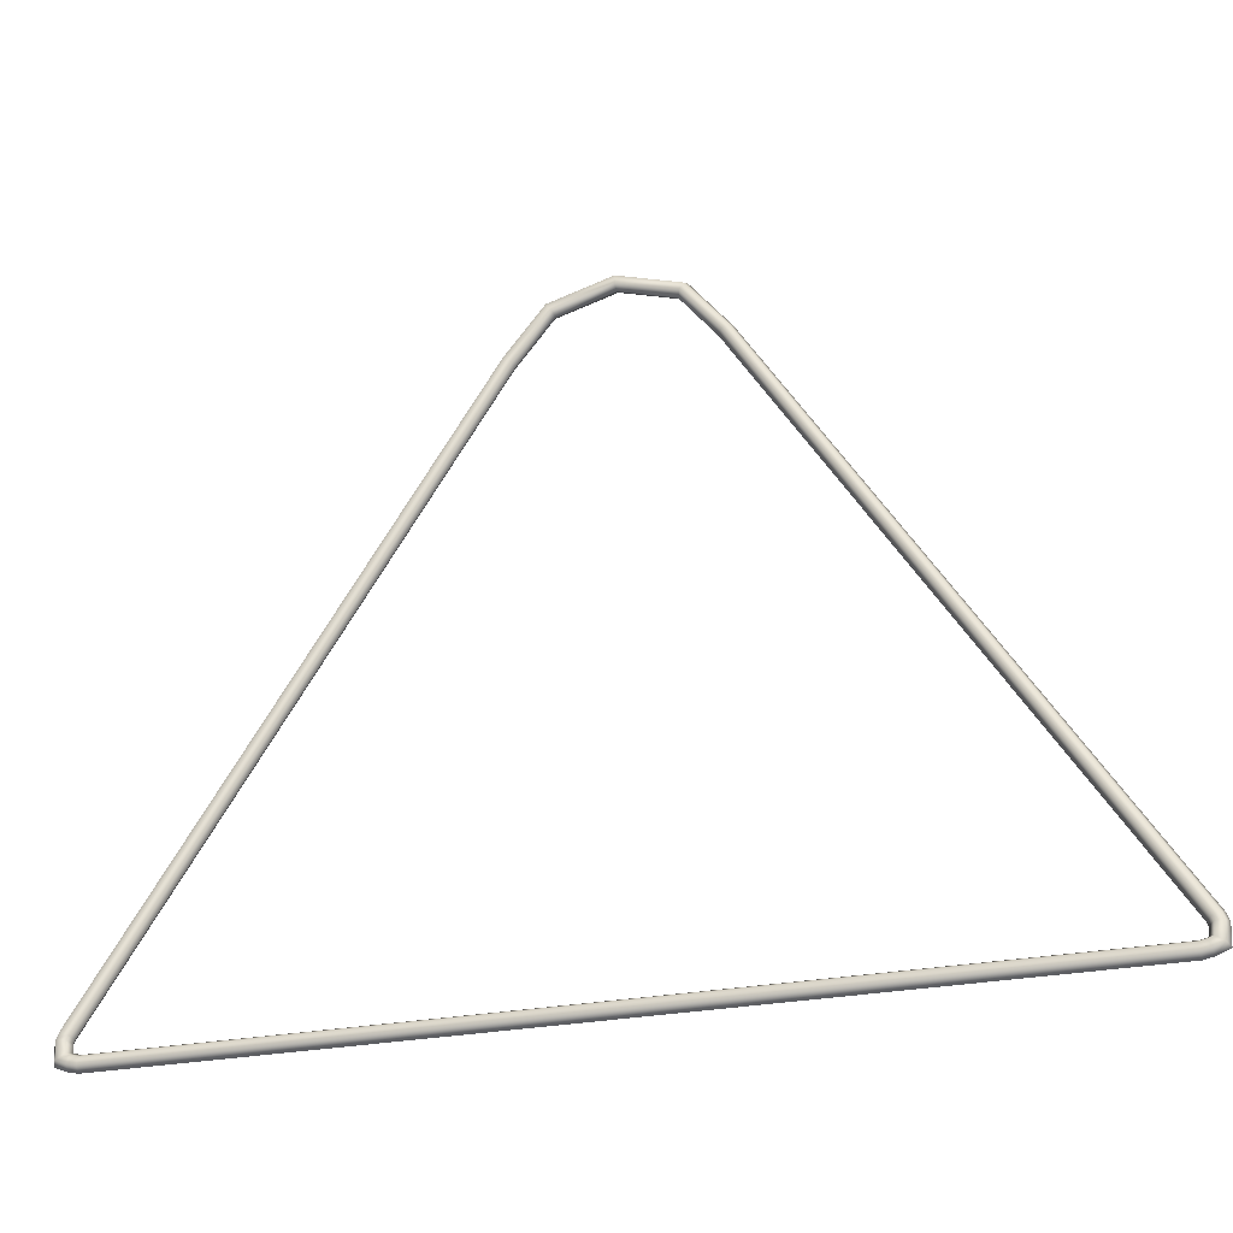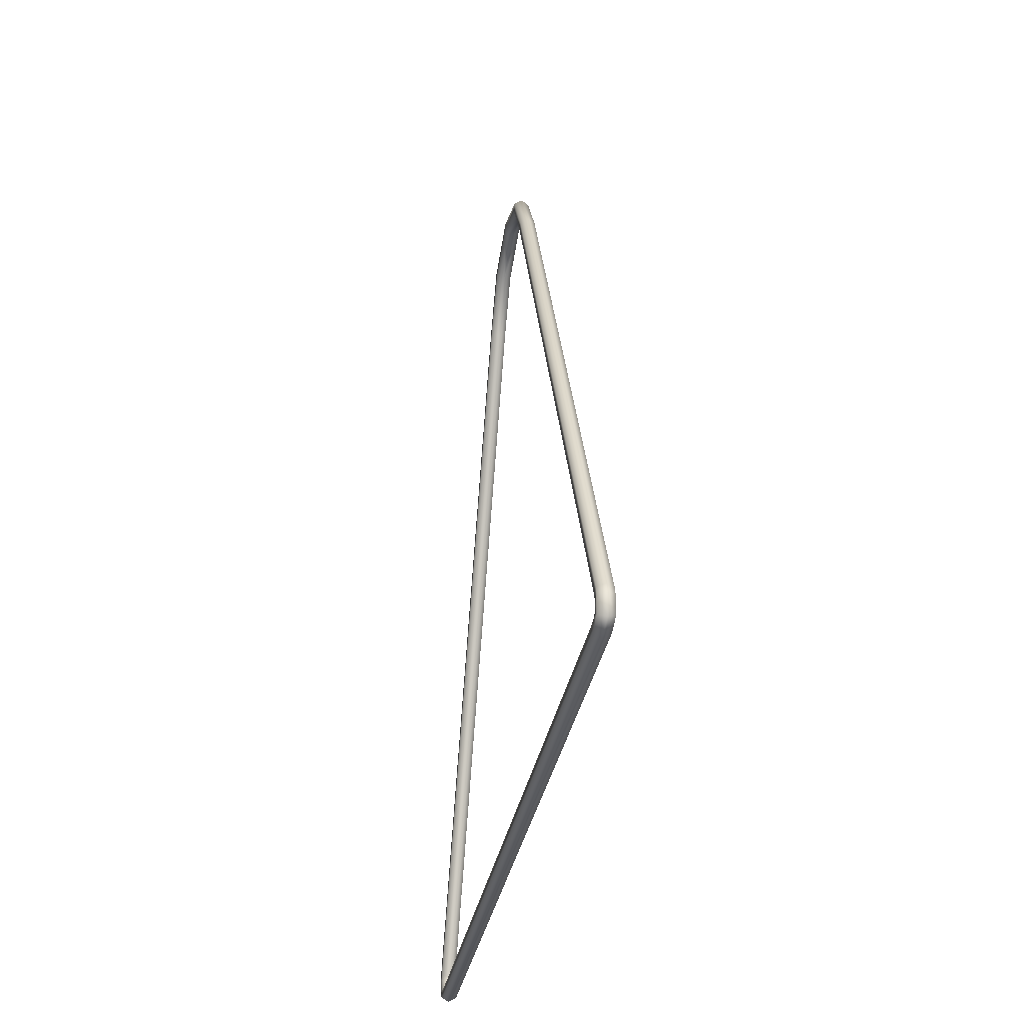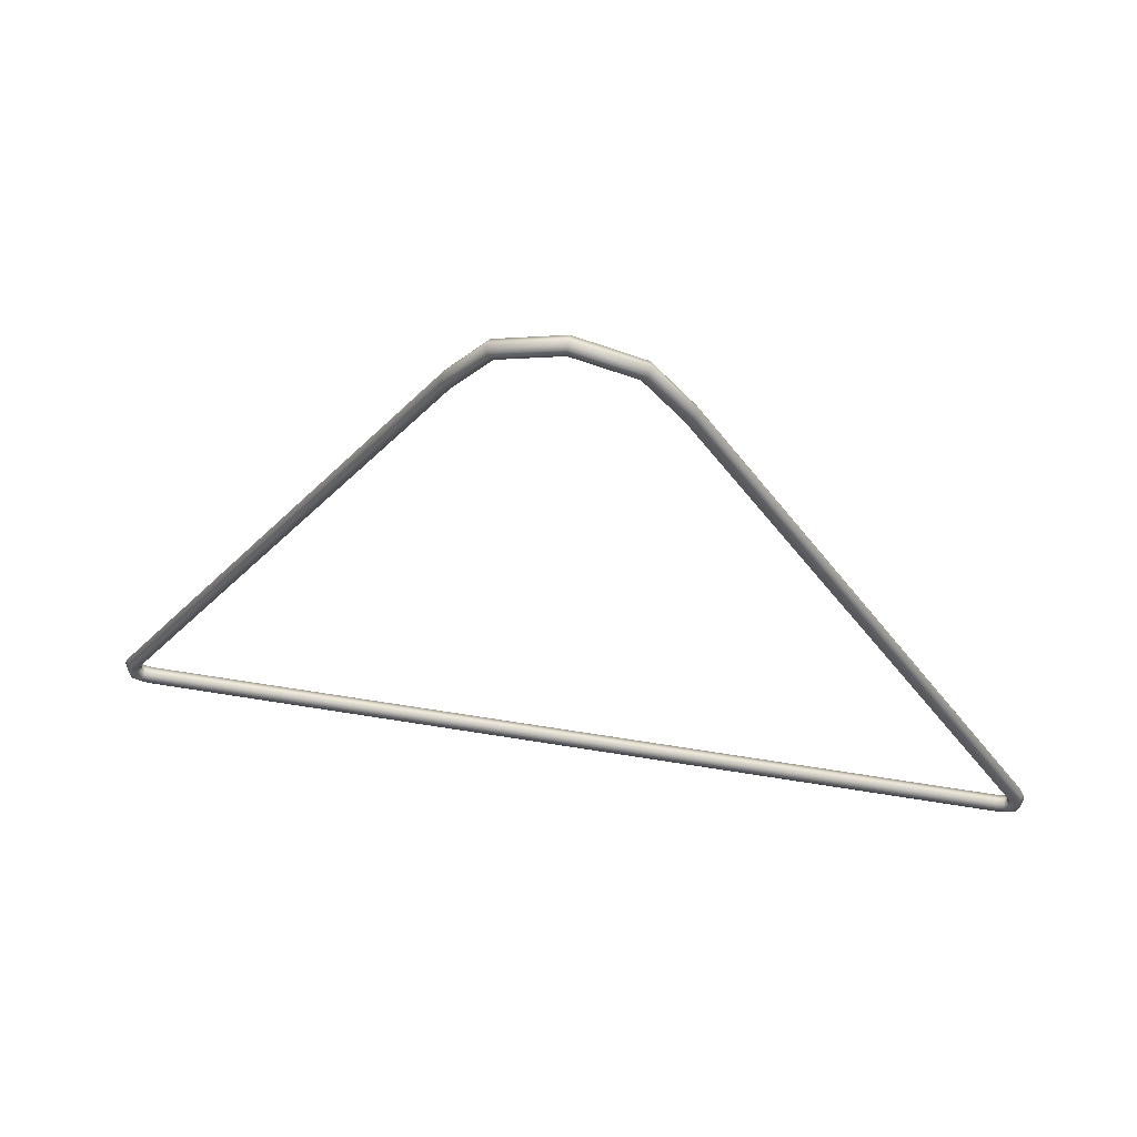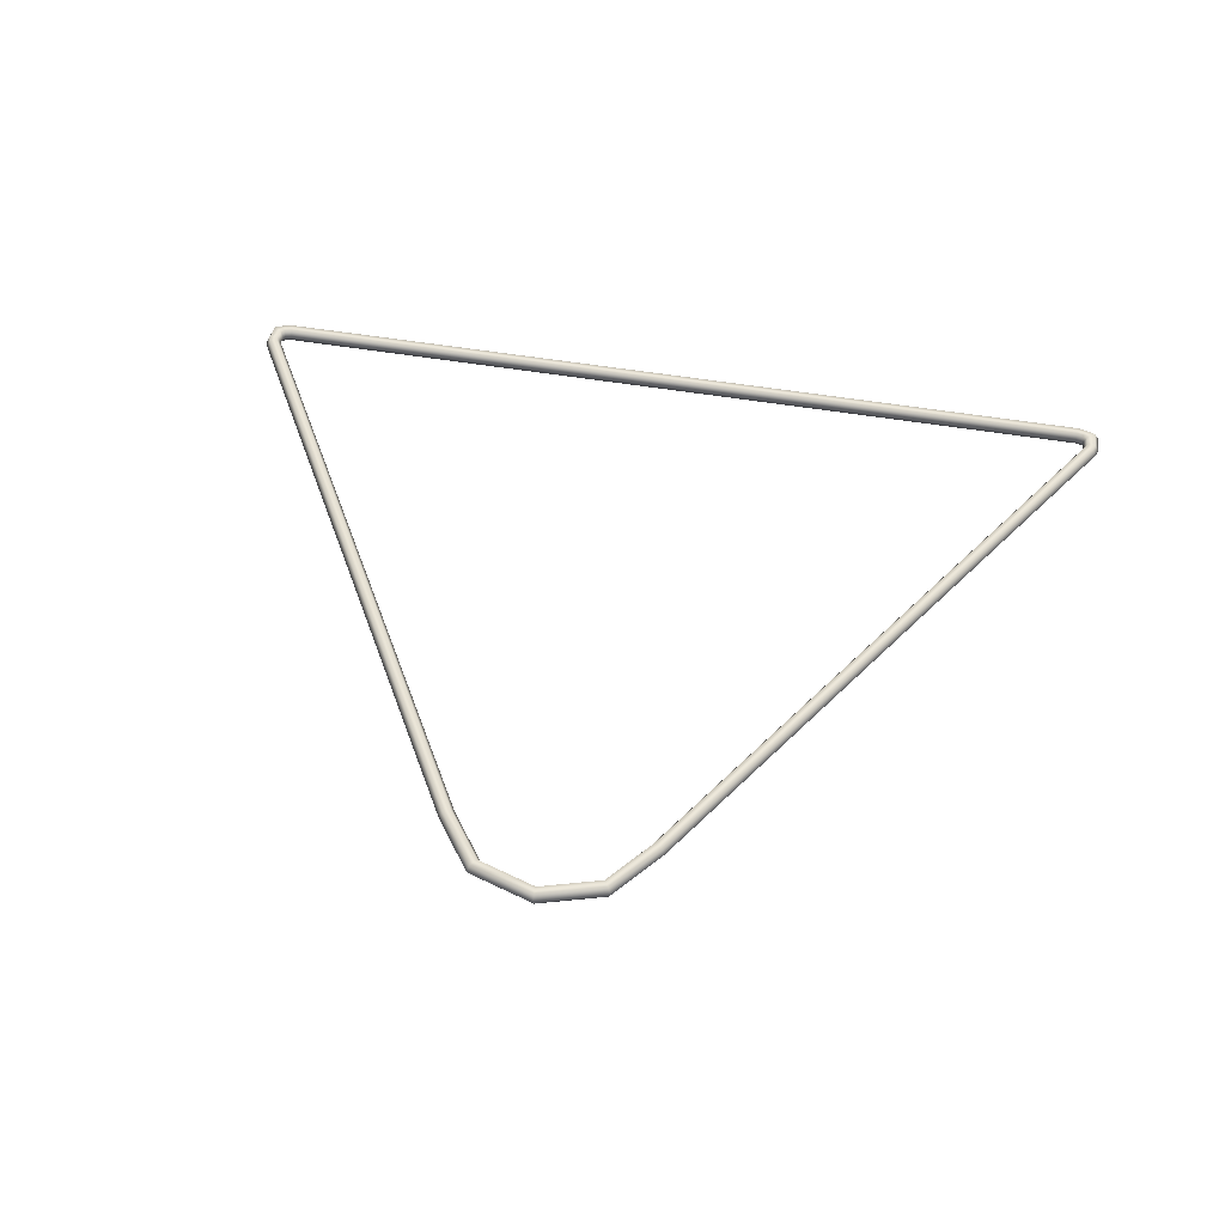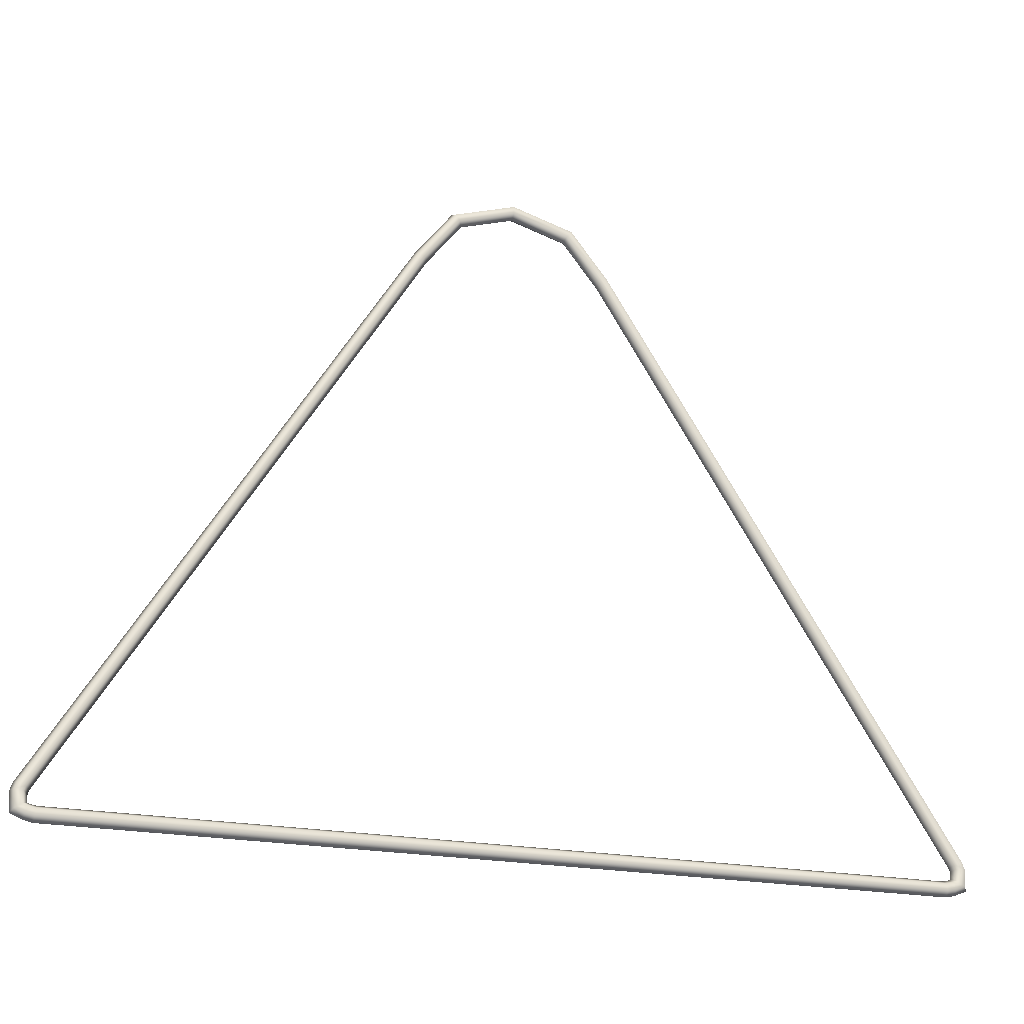
<metadata>
{"format":"obj","ext":"obj","renderer":"f3d","projection":"perspective","resolution":1024,"background":"white","views":[{"elev":-32.2,"azim":13.9,"up":"+Y"},{"elev":-30.1,"azim":-98.9,"up":"+Y"},{"elev":60.6,"azim":-170.5,"up":"+Y"},{"elev":46.8,"azim":-168.7,"up":"+Z"},{"elev":-25.8,"azim":-15.4,"up":"+Y"}]}
</metadata>
<code>
v  2.38 0.1582 0
v  0.4938 3.413 0
v  0.5118 3.425 -0.039
v  2.4 0.167 -0.039
v  2.439 0.1845 -0.039
v  0.5477 3.448 -0.039
v  0.3142 3.697 -0.039
v  0.3406 3.733 -0.039
v  0 3.799 -0.039
v  0 3.844 -0.039
v  -0.3406 3.733 -0.039
v  -0.3142 3.697 -0.039
v  -0.3009 3.679 0
v  0 3.777 0
v  0.3009 3.679 0
v  0.5118 3.425 0.039
v  0.3142 3.697 0.039
v  0.5477 3.448 0.039
v  0.3406 3.733 0.039
v  0.5657 3.46 0
v  0.3538 3.752 0
v  0 3.867 0
v  -0.3538 3.752 0
v  -0.5657 3.46 0
v  -0.5477 3.448 -0.039
v  -0.5118 3.425 -0.039
v  -0.4938 3.413 0
v  -0.3142 3.697 0.039
v  -0.5118 3.425 0.039
v  -0.5477 3.448 0.039
v  -0.3406 3.733 0.039
v  0 3.799 0.039
v  0 3.844 0.039
v  -2.439 0.1845 0.039
v  -2.459 0.1933 0
v  -2.439 0.1845 -0.039
v  -2.4 0.167 -0.039
v  -2.38 0.1582 0
v  -2.4 0.167 0.039
v  -2.45 0.1491 0.039
v  -2.407 0.1437 0.039
v  -2.403 0.0837 0.039
v  -2.444 0.0548 0.039
v  -2.472 0.1518 0
v  -2.465 0.0403 0
v  -2.45 0.1491 -0.039
v  -2.444 0.0548 -0.039
v  -2.403 0.0837 -0.039
v  -2.407 0.1437 -0.039
v  -2.386 0.141 0
v  -2.383 0.0982 0
v  -2.378 0.0727 0.039
v  -2.371 0.0931 0
v  -2.34 0.0642 0.039
v  -2.338 0.0856 0
v  2.34 0.0642 0.039
v  2.338 0.0856 0
v  2.371 0.0931 0
v  2.378 0.0727 0.039
v  2.391 0.0318 0.039
v  2.345 0.0214 0.039
v  -2.345 0.0214 0.039
v  -2.391 0.0318 0.039
v  -2.398 0.0113 0
v  -2.391 0.0318 -0.039
v  -2.378 0.0727 -0.039
v  -2.34 0.0642 -0.039
v  2.34 0.0642 -0.039
v  2.378 0.0727 -0.039
v  2.383 0.0982 0
v  2.403 0.0837 -0.039
v  2.407 0.1437 -0.039
v  2.386 0.141 0
v  2.403 0.0837 0.039
v  2.407 0.1437 0.039
v  2.45 0.1491 0.039
v  2.444 0.0548 0.039
v  2.398 0.0113 0
v  2.465 0.0403 0
v  2.444 0.0548 -0.039
v  2.391 0.0318 -0.039
v  2.347 -0 0
v  2.345 0.0214 -0.039
v  -2.345 0.0214 -0.039
v  -2.347 -0 0
v  2.45 0.1491 -0.039
v  2.459 0.1933 0
v  2.472 0.1518 0
v  2.439 0.1845 0.039
v  2.4 0.167 0.039
g Mesh
f 1 2 3 4
f 5 4 3 6
f 6 3 7 8
f 8 7 9 10
f 11 10 9 12
f 13 12 9 14
f 15 14 9 7
f 2 15 7 3
f 15 2 16 17
f 17 16 18 19
f 19 18 20 21
f 21 20 6 8
f 22 21 8 10
f 22 10 11 23
f 24 23 11 25
f 25 11 12 26
f 26 12 13 27
f 27 13 28 29
f 30 29 28 31
f 31 28 32 33
f 19 33 32 17
f 15 17 32 14
f 13 14 32 28
f 22 33 19 21
f 31 33 22 23
f 30 31 23 24
f 34 30 24 35
f 35 24 25 36
f 36 25 26 37
f 37 26 27 38
f 38 27 29 39
f 34 39 29 30
f 39 34 40 41
f 42 41 40 43
f 43 40 44 45
f 45 44 46 47
f 48 47 46 49
f 37 49 46 36
f 36 46 44 35
f 35 44 40 34
f 49 37 38 50
f 50 38 39 41
f 51 50 41 42
f 51 42 52 53
f 53 52 54 55
f 55 54 56 57
f 58 57 56 59
f 60 59 56 61
f 62 61 56 54
f 63 62 54 52
f 43 63 52 42
f 64 63 43 45
f 64 45 47 65
f 66 65 47 48
f 66 48 51 53
f 67 66 53 55
f 68 67 55 57
f 68 57 58 69
f 69 58 70 71
f 72 71 70 73
f 73 70 74 75
f 76 75 74 77
f 77 74 59 60
f 77 60 78 79
f 80 79 78 81
f 81 78 82 83
f 84 83 82 85
f 62 85 82 61
f 60 61 82 78
f 85 62 63 64
f 85 64 65 84
f 67 84 65 66
f 83 84 67 68
f 81 83 68 69
f 80 81 69 71
f 86 80 71 72
f 86 72 4 5
f 86 5 87 88
f 88 87 89 76
f 76 89 90 75
f 75 90 1 73
f 73 1 4 72
f 2 1 90 16
f 16 90 89 18
f 18 89 87 20
f 20 87 5 6
f 79 88 76 77
f 88 79 80 86
f 59 74 70 58
f 50 51 48 49
v  2.38 0.1582 0
v  0.4938 3.413 0
v  0.5118 3.425 -0.039
v  2.4 0.167 -0.039
v  2.439 0.1845 -0.039
v  0.5477 3.448 -0.039
v  0.3142 3.697 -0.039
v  0.3406 3.733 -0.039
v  0 3.799 -0.039
v  0 3.844 -0.039
v  -0.3406 3.733 -0.039
v  -0.3142 3.697 -0.039
v  -0.3009 3.679 0
v  0 3.777 0
v  0.3009 3.679 0
v  0.5118 3.425 0.039
v  0.3142 3.697 0.039
v  0.5477 3.448 0.039
v  0.3406 3.733 0.039
v  0.5657 3.46 0
v  0.3538 3.752 0
v  0 3.867 0
v  -0.3538 3.752 0
v  -0.5657 3.46 0
v  -0.5477 3.448 -0.039
v  -0.5118 3.425 -0.039
v  -0.4938 3.413 0
v  -0.3142 3.697 0.039
v  -0.5118 3.425 0.039
v  -0.5477 3.448 0.039
v  -0.3406 3.733 0.039
v  0 3.799 0.039
v  0 3.844 0.039
v  -2.439 0.1845 0.039
v  -2.459 0.1933 0
v  -2.439 0.1845 -0.039
v  -2.4 0.167 -0.039
v  -2.38 0.1582 0
v  -2.4 0.167 0.039
v  -2.45 0.1491 0.039
v  -2.407 0.1437 0.039
v  -2.403 0.0837 0.039
v  -2.444 0.0548 0.039
v  -2.472 0.1518 0
v  -2.465 0.0403 0
v  -2.45 0.1491 -0.039
v  -2.444 0.0548 -0.039
v  -2.403 0.0837 -0.039
v  -2.407 0.1437 -0.039
v  -2.386 0.141 0
v  -2.383 0.0982 0
v  -2.378 0.0727 0.039
v  -2.371 0.0931 0
v  -2.34 0.0642 0.039
v  -2.338 0.0856 0
v  2.34 0.0642 0.039
v  2.338 0.0856 0
v  2.371 0.0931 0
v  2.378 0.0727 0.039
v  2.391 0.0318 0.039
v  2.345 0.0214 0.039
v  -2.345 0.0214 0.039
v  -2.391 0.0318 0.039
v  -2.398 0.0113 0
v  -2.391 0.0318 -0.039
v  -2.378 0.0727 -0.039
v  -2.34 0.0642 -0.039
v  2.34 0.0642 -0.039
v  2.378 0.0727 -0.039
v  2.383 0.0982 0
v  2.403 0.0837 -0.039
v  2.407 0.1437 -0.039
v  2.386 0.141 0
v  2.403 0.0837 0.039
v  2.407 0.1437 0.039
v  2.45 0.1491 0.039
v  2.444 0.0548 0.039
v  2.398 0.0113 0
v  2.465 0.0403 0
v  2.444 0.0548 -0.039
v  2.391 0.0318 -0.039
v  2.347 -0 0
v  2.345 0.0214 -0.039
v  -2.345 0.0214 -0.039
v  -2.347 -0 0
v  2.45 0.1491 -0.039
v  2.459 0.1933 0
v  2.472 0.1518 0
v  2.439 0.1845 0.039
v  2.4 0.167 0.039
g Mesh
f 1 2 3 4
f 5 4 3 6
f 6 3 7 8
f 8 7 9 10
f 11 10 9 12
f 13 12 9 14
f 15 14 9 7
f 2 15 7 3
f 15 2 16 17
f 17 16 18 19
f 19 18 20 21
f 21 20 6 8
f 22 21 8 10
f 22 10 11 23
f 24 23 11 25
f 25 11 12 26
f 26 12 13 27
f 27 13 28 29
f 30 29 28 31
f 31 28 32 33
f 19 33 32 17
f 15 17 32 14
f 13 14 32 28
f 22 33 19 21
f 31 33 22 23
f 30 31 23 24
f 34 30 24 35
f 35 24 25 36
f 36 25 26 37
f 37 26 27 38
f 38 27 29 39
f 34 39 29 30
f 39 34 40 41
f 42 41 40 43
f 43 40 44 45
f 45 44 46 47
f 48 47 46 49
f 37 49 46 36
f 36 46 44 35
f 35 44 40 34
f 49 37 38 50
f 50 38 39 41
f 51 50 41 42
f 51 42 52 53
f 53 52 54 55
f 55 54 56 57
f 58 57 56 59
f 60 59 56 61
f 62 61 56 54
f 63 62 54 52
f 43 63 52 42
f 64 63 43 45
f 64 45 47 65
f 66 65 47 48
f 66 48 51 53
f 67 66 53 55
f 68 67 55 57
f 68 57 58 69
f 69 58 70 71
f 72 71 70 73
f 73 70 74 75
f 76 75 74 77
f 77 74 59 60
f 77 60 78 79
f 80 79 78 81
f 81 78 82 83
f 84 83 82 85
f 62 85 82 61
f 60 61 82 78
f 85 62 63 64
f 85 64 65 84
f 67 84 65 66
f 83 84 67 68
f 81 83 68 69
f 80 81 69 71
f 86 80 71 72
f 86 72 4 5
f 86 5 87 88
f 88 87 89 76
f 76 89 90 75
f 75 90 1 73
f 73 1 4 72
f 2 1 90 16
f 16 90 89 18
f 18 89 87 20
f 20 87 5 6
f 79 88 76 77
f 88 79 80 86
f 59 74 70 58
f 50 51 48 49

</code>
